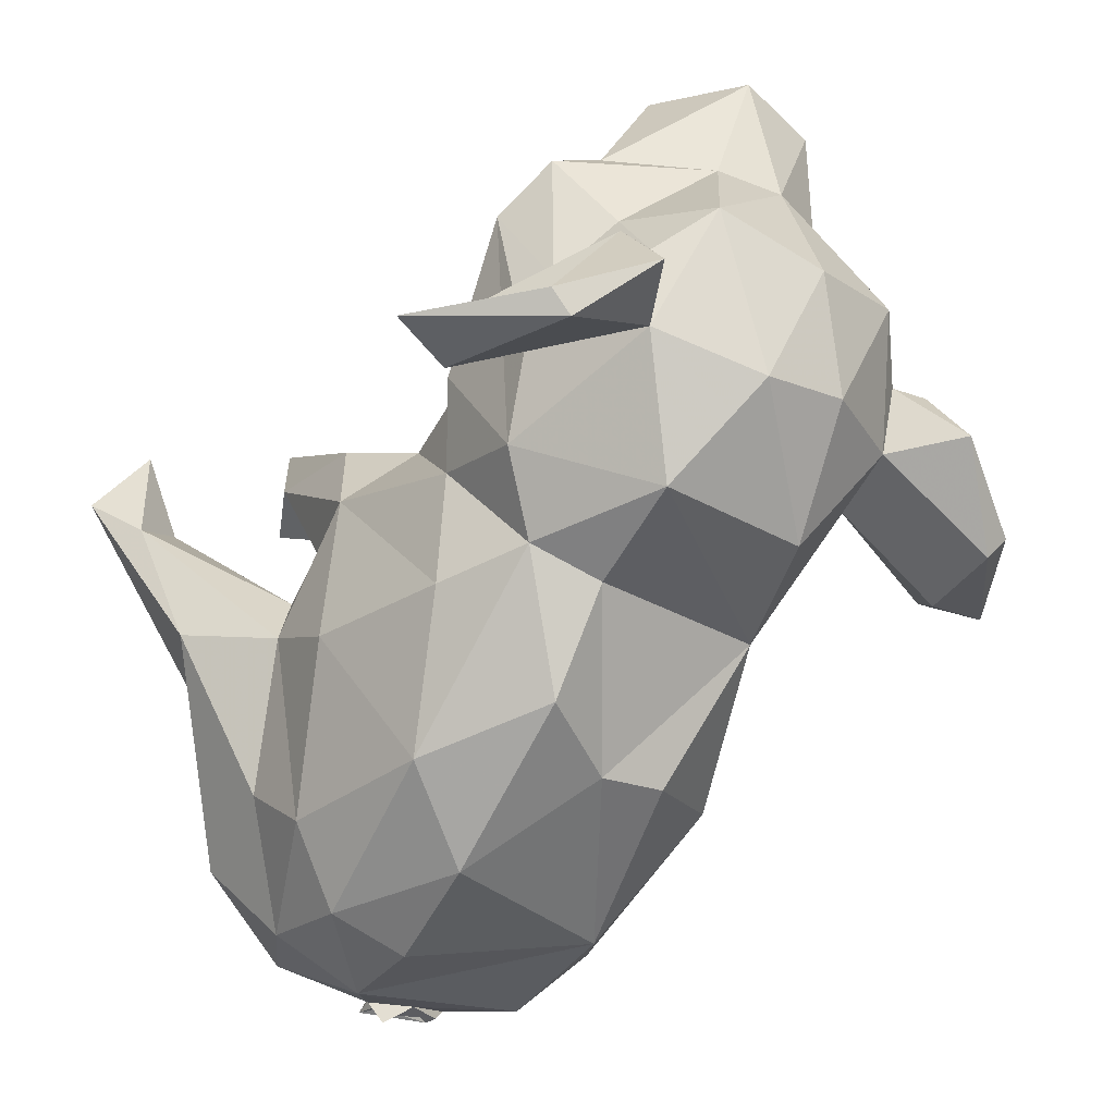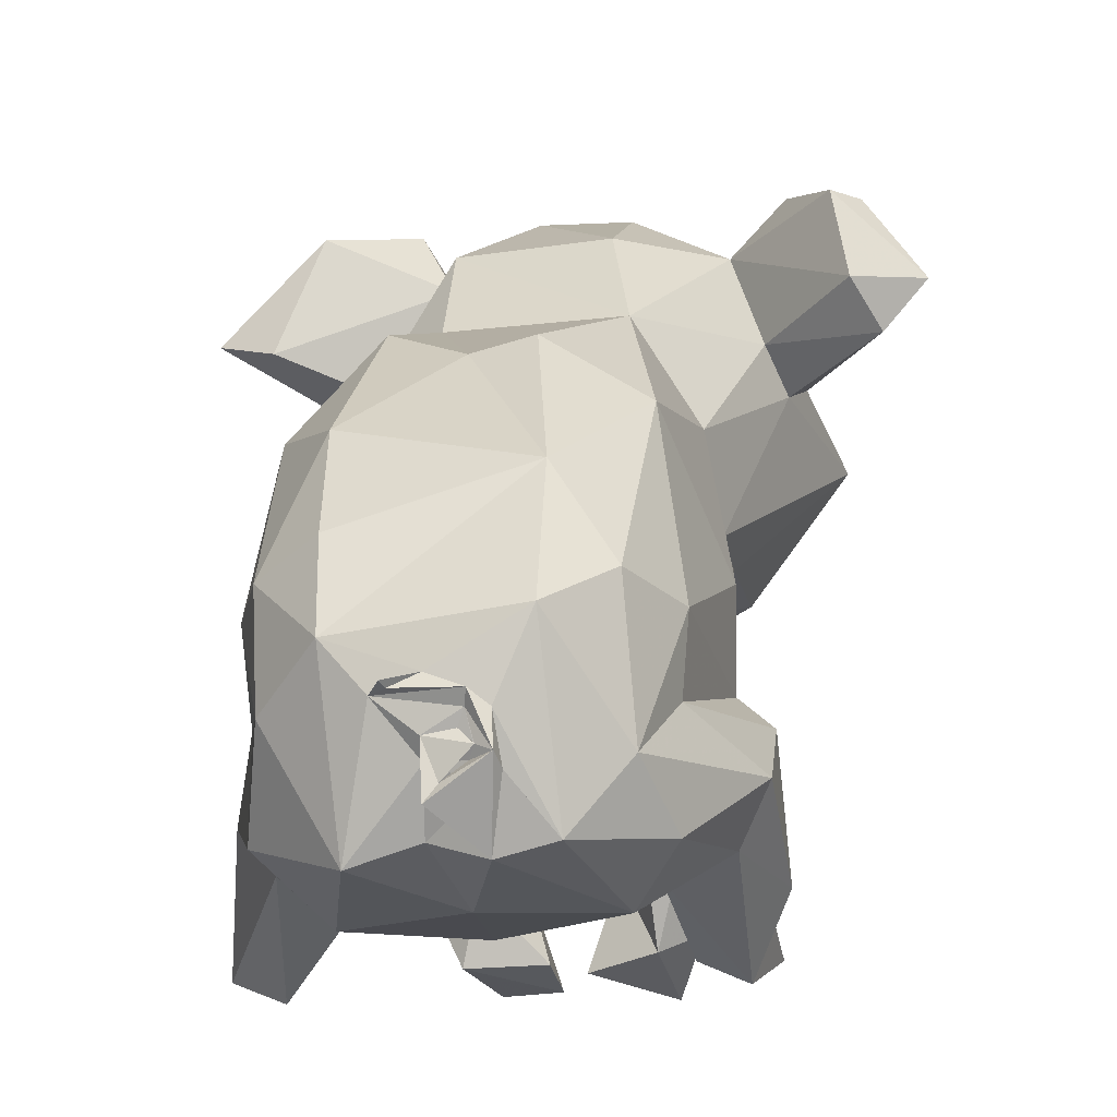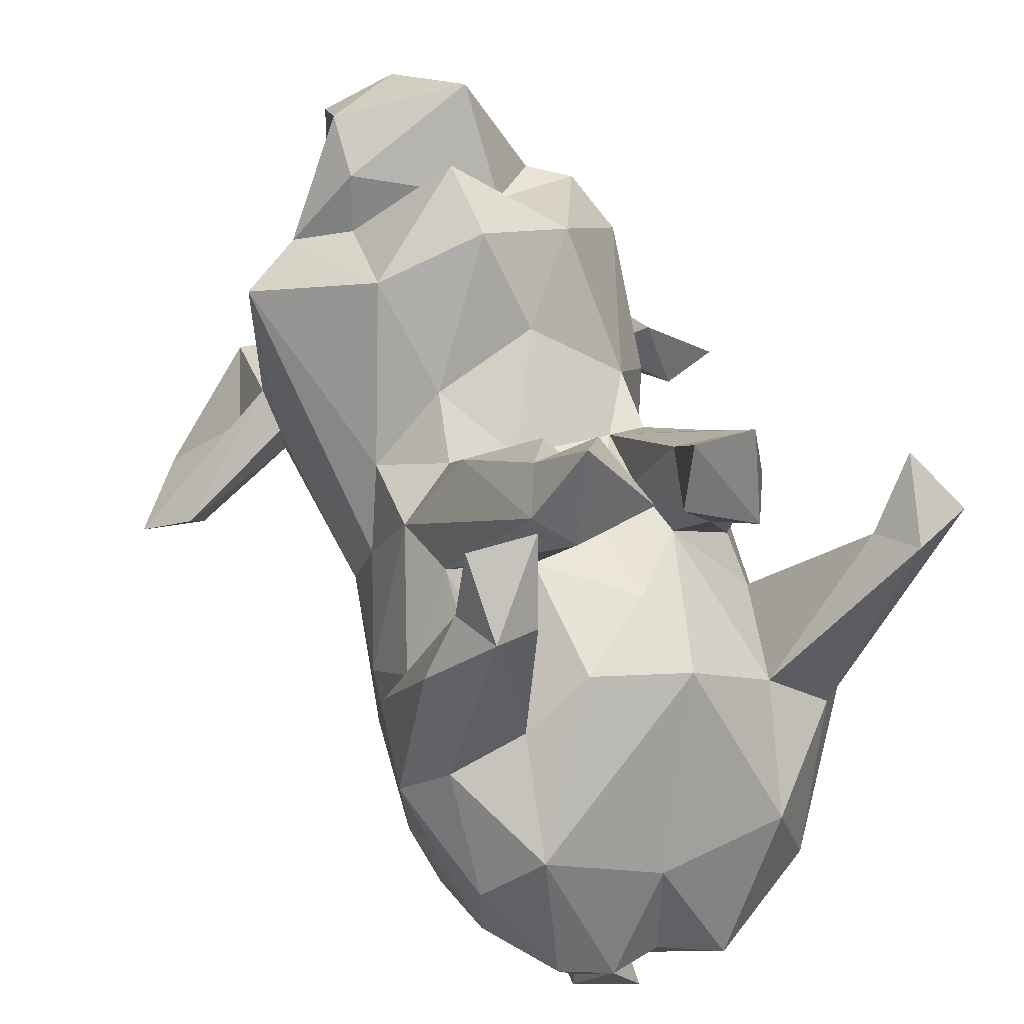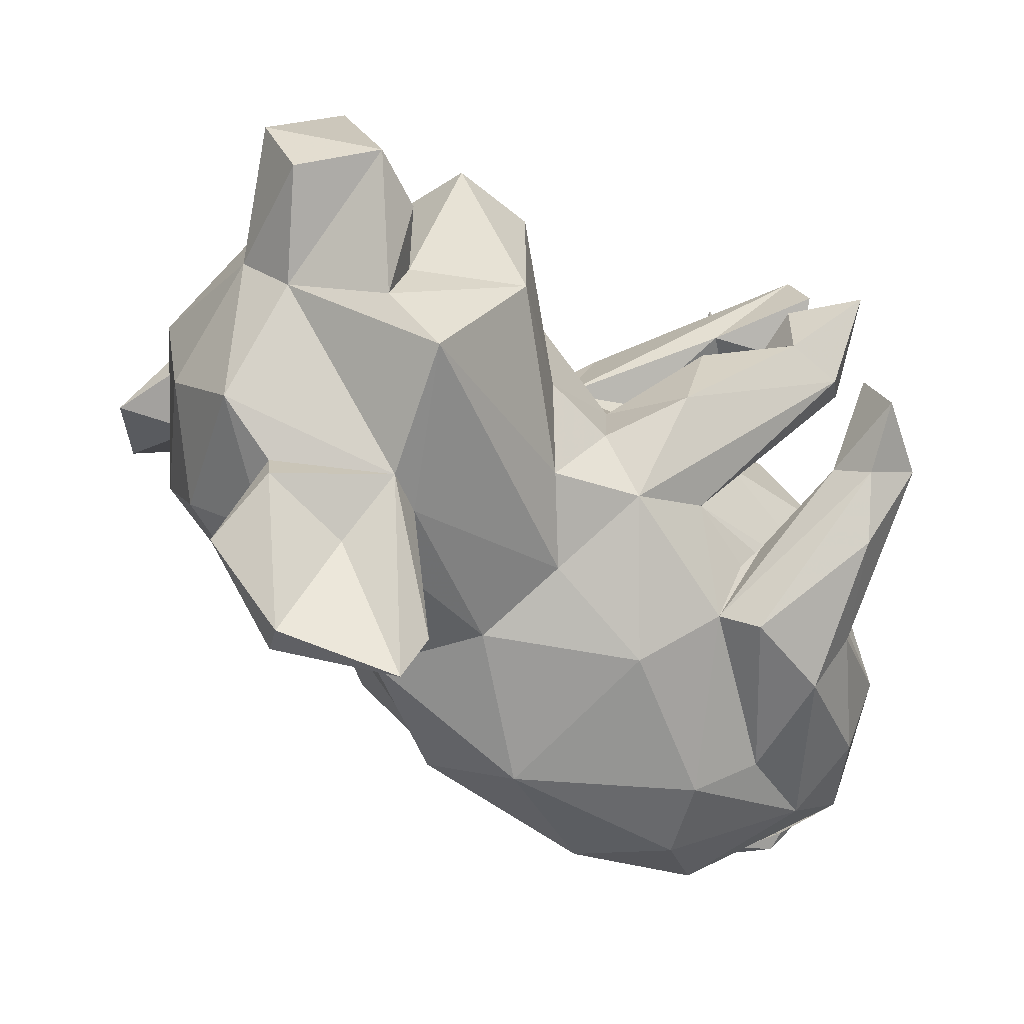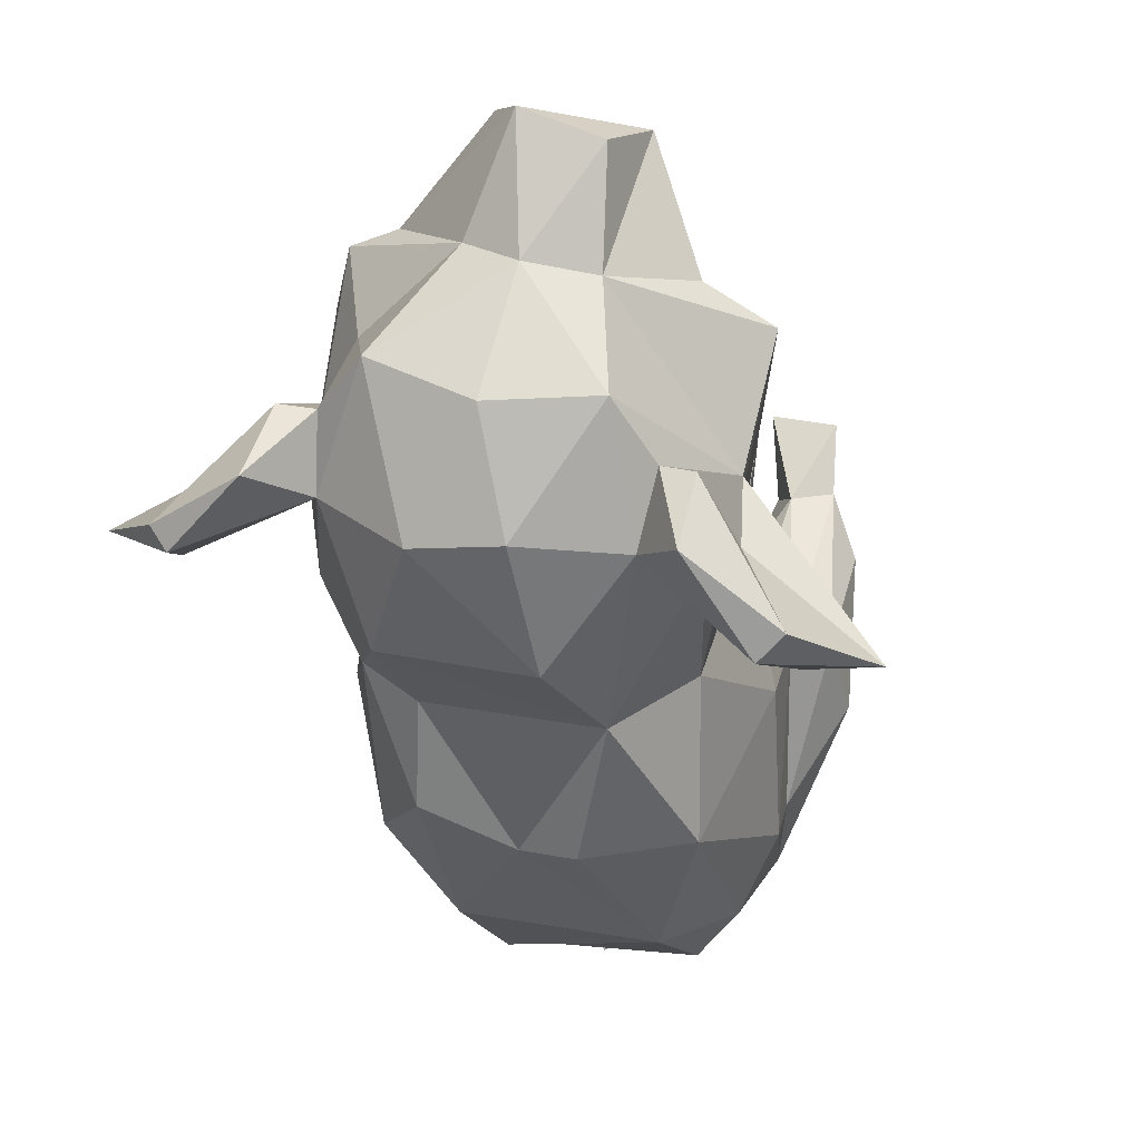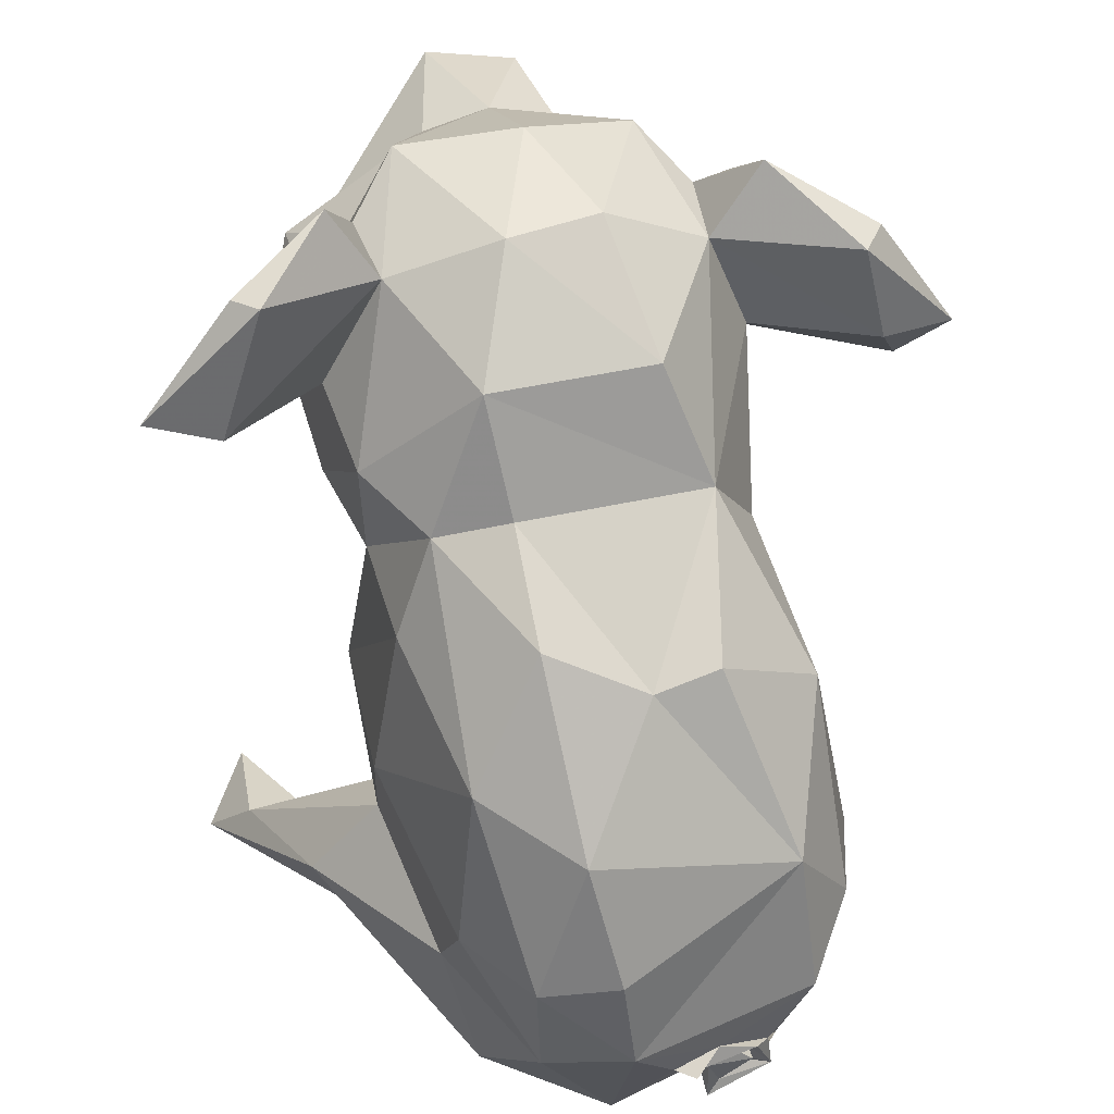
<metadata>
{"format":"obj","ext":"obj","renderer":"f3d","projection":"perspective","resolution":1024,"background":"white","views":[{"elev":-22.4,"azim":144.7,"up":"+Z"},{"elev":-19.3,"azim":-166.9,"up":"+Y"},{"elev":23.6,"azim":-20.7,"up":"+Z"},{"elev":13.8,"azim":-107.6,"up":"+Z"},{"elev":4.6,"azim":-161.6,"up":"+Z"},{"elev":48.0,"azim":157.4,"up":"+Y"}]}
</metadata>
<code>
v -0.8796 -2.172 -0.2687
v -0.6133 -1.675 -0.4986
v -0.7325 -1.073 -0.3974
v -0.7625 -1.367 -0.6851
v -0.9461 -1.095 -0.9189
v -0.6178 -1.85 -0.9179
v -0.7934 -1.273 -0.7107
v -1.14 -1.542 -1.274
v -0.7769 -0.06899 -1.728
v -0.7332 -1.38 -0.6689
v -0.7573 -1.361 -0.6895
v 0.03427 -1.956 -2.177
v -0.1907 -1.711 -2.402
v -0.005092 -1.698 -2.357
v -0.02177 -1.874 -2.431
v -0.2246 -1.662 -2.45
v -0.08173 -1.794 -2.417
v -0.1524 -1.591 -2.427
v -0.3027 -1.699 -2.478
v -0.2065 -1.462 -2.514
v -0.03193 -1.386 -2.492
v 0.1772 -1.464 -2.483
v 0.09402 -1.452 -2.531
v 0.1102 -1.435 -2.577
v -0.2899 -1.526 -2.455
v -0.188 -1.522 -2.462
v -0.3154 -1.747 -2.385
v -0.01213 -1.614 -2.437
v -0.2306 -1.789 -2.34
v -0.4948 -1.975 -2.18
v -0.2328 -2.043 -2.211
v 0.1102 -1.436 -2.577
v 0.1102 -1.435 -2.577
v 0.04242 1.478 -0.302
v 0.2441 1.424 0.4818
v 0.09636 0.4245 0.9516
v -0.4671 -1.145 -2.501
v 0.3766 -1.23 -2.511
v 0.7897 -0.1239 -1.738
v -1.226 0.9062 -0.3064
v 0.1533 -2.013 -0.6634
v 0.5449 -0.2023 0.1456
v 0.9422 -1.115 -0.8997
v -0.7489 -0.1401 0.7622
v 0.36 0.7071 1.028
v 0.4556 -0.2535 -2.166
v 0.6452 -1.828 -0.8825
v 0.001401 0.1973 -1.762
v -0.8543 -0.2726 -0.6258
v 0.5962 -2.12 -1.471
v -0.4094 -1.95 0.05088
v 0.4089 0.4142 -1.549
v -0.6274 -1.03 0.1427
v -0.7606 -1.63 -2.083
v -0.3959 -1.37 -0.2894
v -0.2201 -1.089 -0.06285
v -0.9707 -1.791 -1.096
v 0.7898 0.7243 -0.06079
v 0.8433 -1.864 -1.858
v 0.6254 0.5218 -0.8896
v -1.26 0.4409 0.5966
v -0.6168 -2.106 -1.478
v 0.7593 0.05539 -0.4222
v -0.8323 0.1095 -0.942
v -0.6589 1.009 0.808
v 0.3407 -1.337 -0.2514
v -0.9191 -0.9934 -1.841
v 1.535 -2.019 -0.04051
v -1.81 0.7889 -0.793
v 0.2969 -0.04697 0.9024
v 0.9889 -1.788 -1.08
v -0.5486 0.5901 -1.131
v 1.257 -1.51 -0.8301
v -1.103 -1.829 -0.5562
v -0.7955 1.353 0.3239
v 0.7789 -1.287 -0.6343
v -0.05698 1.049 0.95
v 0.8434 -0.7429 -0.3
v -0.6677 0.9713 1.367
v 0.348 -2.055 -2.214
v 0.3142 0.6362 -1.039
v -0.743 0.5644 1.434
v -0.9824 -0.658 -1.099
v -0.8607 1.194 -0.3261
v -0.03088 0.5687 1.537
v 0.3304 1.127 -0.7658
v 0.912 -0.9251 -1.843
v 0.6839 -1.582 0.09356
v -1.124 1.219 0.01751
v -0.7766 -1.777 -0.2509
v 0.1012 -1.965 0.1433
v 0.5166 1.265 -0.1131
v -0.2486 -0.2949 1.007
v -1.122 1.497 -0.2778
v 0.3795 -1.662 -0.07471
v 0.4517 0.9626 0.5573
v -0.5955 -1.855 0.1698
v -1.025 0.7155 -0.4029
v 0.7146 -1.168 -0.3923
v 1.103 0.7221 0.01983
v -0.03229 -0.3885 0.5159
v -1.113 -1.247 -0.9421
v -0.2939 0.04746 1.265
v -0.4174 1.102 -0.8549
v -0.8175 -0.7063 -0.3003
v 0.7626 0.4524 0.7157
v 0.9868 -0.6451 -1.044
v -0.2975 -1.242 0.2871
v -0.6994 0.4284 0.8607
v 0.9241 -1.317 -1.626
v -1.469 0.8267 -0.8118
v 0.4999 -0.6022 -0.007809
v 1.628 1.009 -0.2902
v -0.6233 -2.003 0.1633
v -0.7334 -0.939 -2.231
v -0.2831 1.019 1.511
v 1.238 -2.148 -0.144
v -0.213 -1.56 0.1933
v -0.01635 -2.111 -1.653
v -0.9608 -1.998 0.1195
v 0.667 -1.003 0.1012
v -0.9706 0.6008 0.7937
v -0.4598 -0.5029 -2.302
v 0.4124 -2.028 0.5215
v 1.321 0.9021 -0.3982
v 0.4763 -1.988 0.03173
v -0.2835 1.494 0.3014
v 0.2416 -1.535 0.2756
v -1.513 1.287 -0.6177
v 0.7953 0.5995 -0.4938
v -1.386 1.289 -0.7417
v 1.096 1.498 -0.3409
v 0.8315 0.09754 -0.9904
v 0.7051 1.619 -0.006187
v -0.8201 -0.2678 -0.1529
v -0.8566 -1.88 -1.725
v -0.6407 -2.063 -0.2753
v 1.275 -1.922 0.2466
v -0.3942 1.457 -0.2831
v 0.2776 -0.6845 0.01236
v 0.6105 0.6736 0.9565
v -0.506 -1.658 0.3511
v -0.2425 -0.7389 -0.002113
v -1.159 0.6318 -0.02325
v 0.6992 -1.449 -2.235
v 0.8368 1.217 -0.002571
v 0.1163 -2.025 0.4865
v -0.5528 -0.6223 -0.04447
v 0.6888 1.291 0.2816
v -0.05619 -1.998 0.2077
v 1.377 -1.763 -0.2224
v -0.3275 -1.912 -0.6453
v -0.2312 -1.746 0.472
v 1.115 -1.915 -0.1468
v -1.593 0.5958 -0.6977
v 0.509 1.269 0.2587
v -0.416 -2.071 0.5561
v -0.871 -1.347 -1.755
v 0.01901 -1.71 -0.3843
v -0.512 -0.3561 0.2282
v 0.6904 0.7964 0.2752
v 1.185 1.482 -0.2255
v 0.7979 0.1151 0.02471
v -0.2979 0.2491 -1.779
v -0.7082 0.4063 1.159
v -0.953 1.181 0.03804
v 0.4021 -0.7844 -2.43
v 0.006708 -1.207 -0.1934
v 0.7209 -0.9064 -2.252
v -1.102 0.5244 -0.2203
v -0.9726 -1.893 -0.2287
v -0.3448 1.154 0.8699
v 0.2354 -1.1 -0.07363
g Group16646
f 112 78 63
f 92 86 34
f 55 152 159
f 90 2 10
f 90 10 5
f 10 3 7
f 10 6 3
f 2 4 10
f 3 5 7
f 10 11 5
f 11 10 7
f 2 7 5
f 2 5 4
f 4 5 11
f 4 11 6
f 4 6 10
f 1 6 137
f 6 11 7
f 6 7 2
f 49 83 105
f 102 8 74
f 57 6 1
f 41 152 62
f 6 57 62
f 83 9 67
f 158 8 102
f 54 136 8
f 62 31 119
f 123 48 46
f 14 12 29
f 14 22 80
f 80 22 38
f 29 18 14
f 28 22 14
f 30 25 29
f 26 18 29
f 26 29 25
f 26 28 18
f 26 22 28
f 31 29 12
f 29 27 30
f 13 29 31
f 31 30 27
f 14 17 31
f 14 18 13
f 18 27 13
f 31 15 14
f 16 27 18
f 14 13 16
f 14 16 17
f 31 17 13
f 14 15 28
f 27 19 31
f 29 13 27
f 16 18 28
f 28 17 16
f 17 28 15
f 19 15 31
f 15 19 17
f 19 13 17
f 25 27 26
f 19 16 13
f 27 16 26
f 27 25 19
f 20 25 21
f 26 20 22
f 25 20 19
f 19 26 16
f 20 26 19
f 23 20 21
f 20 23 22
f 32 21 33
f 33 21 24
f 24 21 22
f 24 22 32
f 23 21 32
f 22 23 32
f 144 65 75
f 123 9 164
f 172 75 65
f 163 106 42
f 141 36 70
f 109 122 44
f 25 37 21
f 37 25 30
f 21 38 22
f 37 38 21
f 39 107 87
f 60 86 130
f 98 72 64
f 49 135 61
f 41 62 119
f 59 110 73
f 140 143 168
f 61 135 44
f 41 50 47
f 168 55 159
f 106 70 42
f 140 101 143
f 116 45 77
f 130 106 163
f 169 46 39
f 167 123 46
f 47 50 71
f 133 78 107
f 84 72 98
f 86 104 34
f 64 9 83
f 64 72 9
f 119 50 41
f 80 145 59
f 6 55 3
f 105 135 49
f 46 52 39
f 52 46 48
f 53 105 97
f 168 56 55
f 37 30 54
f 9 115 67
f 51 3 55
f 118 55 56
f 101 160 143
f 108 53 142
f 8 57 74
f 8 136 57
f 77 141 96
f 35 92 34
f 50 80 59
f 50 59 71
f 60 39 52
f 39 133 107
f 61 170 49
f 144 61 65
f 62 30 31
f 57 136 62
f 133 63 78
f 60 130 63
f 49 64 83
f 64 49 170
f 165 82 122
f 85 36 45
f 41 47 66
f 154 76 47
f 67 158 5
f 67 115 54
f 76 151 43
f 47 71 117
f 104 84 139
f 34 127 35
f 70 36 103
f 160 101 93
f 110 43 73
f 151 73 43
f 81 48 72
f 164 9 72
f 71 59 73
f 71 73 68
f 57 1 74
f 137 114 1
f 84 75 139
f 75 166 144
f 66 47 76
f 121 78 112
f 77 96 35
f 127 172 35
f 78 99 43
f 99 78 88
f 172 65 79
f 82 65 122
f 12 14 80
f 119 80 50
f 52 48 81
f 52 81 60
f 65 82 79
f 116 85 45
f 105 83 5
f 83 67 5
f 111 84 98
f 84 166 75
f 85 82 165
f 82 85 116
f 81 72 86
f 60 81 86
f 169 39 87
f 145 110 59
f 140 173 128
f 66 99 95
f 129 69 40
f 84 111 131
f 90 5 171
f 114 120 1
f 140 128 124
f 95 99 88
f 86 92 130
f 35 96 156
f 160 93 44
f 44 103 109
f 166 84 94
f 89 129 40
f 128 173 95
f 147 126 124
f 161 58 100
f 106 58 161
f 3 51 97
f 108 142 118
f 170 144 155
f 144 170 61
f 99 66 76
f 99 76 43
f 58 92 125
f 92 35 156
f 101 42 70
f 70 93 101
f 102 5 158
f 171 5 102
f 103 93 70
f 103 44 93
f 104 86 72
f 104 72 84
f 5 3 105
f 3 97 105
f 106 161 141
f 70 106 141
f 107 78 43
f 43 87 107
f 143 108 118
f 53 108 143
f 109 103 36
f 85 165 36
f 87 110 145
f 87 43 110
f 155 111 98
f 69 131 111
f 63 42 112
f 101 140 42
f 132 125 92
f 149 161 100
f 90 114 137
f 90 120 114
f 54 115 37
f 123 38 37
f 79 116 172
f 116 79 82
f 71 68 117
f 151 76 154
f 51 55 118
f 157 51 150
f 119 31 12
f 12 80 119
f 120 171 1
f 171 120 90
f 124 121 140
f 121 88 78
f 122 65 61
f 44 122 61
f 115 123 37
f 9 123 115
f 121 124 88
f 88 124 126
f 125 100 58
f 125 113 100
f 91 95 126
f 95 88 126
f 139 75 127
f 75 172 127
f 128 95 91
f 124 128 147
f 89 94 129
f 94 84 131
f 130 58 106
f 130 92 58
f 69 129 131
f 129 94 131
f 132 113 125
f 100 113 146
f 63 133 60
f 39 60 133
f 92 134 132
f 113 162 146
f 148 135 105
f 143 160 148
f 62 136 30
f 30 136 54
f 2 137 6
f 2 90 137
f 68 138 117
f 154 47 117
f 34 139 127
f 104 139 34
f 121 112 140
f 112 42 140
f 45 141 77
f 141 45 36
f 97 142 53
f 97 51 157
f 143 56 168
f 143 118 56
f 144 89 40
f 144 40 69
f 80 38 145
f 169 167 46
f 146 162 149
f 146 149 100
f 128 91 147
f 147 91 126
f 148 105 53
f 53 143 148
f 149 162 134
f 156 134 92
f 51 118 150
f 153 118 142
f 73 151 68
f 151 138 68
f 55 6 152
f 152 6 62
f 153 150 118
f 150 153 157
f 117 138 154
f 154 138 151
f 69 111 155
f 155 144 69
f 134 156 149
f 161 149 156
f 157 153 142
f 142 97 157
f 67 54 158
f 8 158 54
f 152 41 159
f 159 41 66
f 135 148 160
f 44 135 160
f 141 161 96
f 156 96 161
f 134 162 132
f 113 132 162
f 42 63 163
f 163 63 130
f 48 164 72
f 164 48 123
f 165 122 109
f 165 109 36
f 144 166 89
f 89 166 94
f 167 169 38
f 123 167 38
f 159 66 168
f 173 66 95
f 145 169 87
f 38 169 145
f 98 64 170
f 98 170 155
f 171 102 74
f 74 1 171
f 77 35 172
f 116 77 172
f 66 173 168
f 140 168 173

</code>
